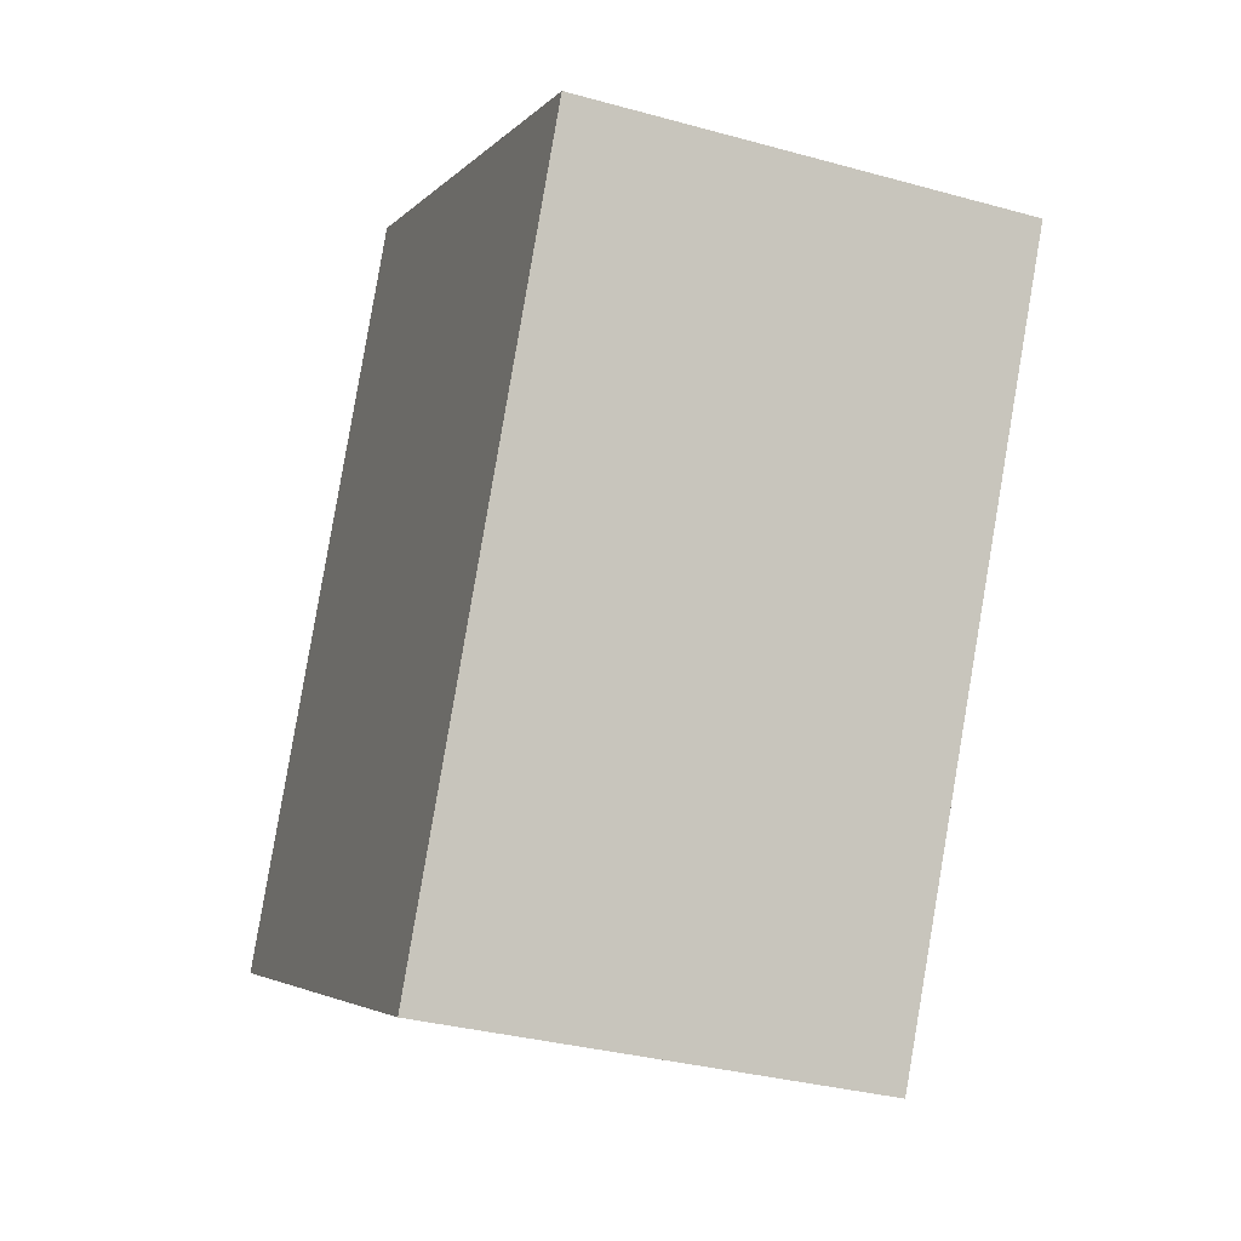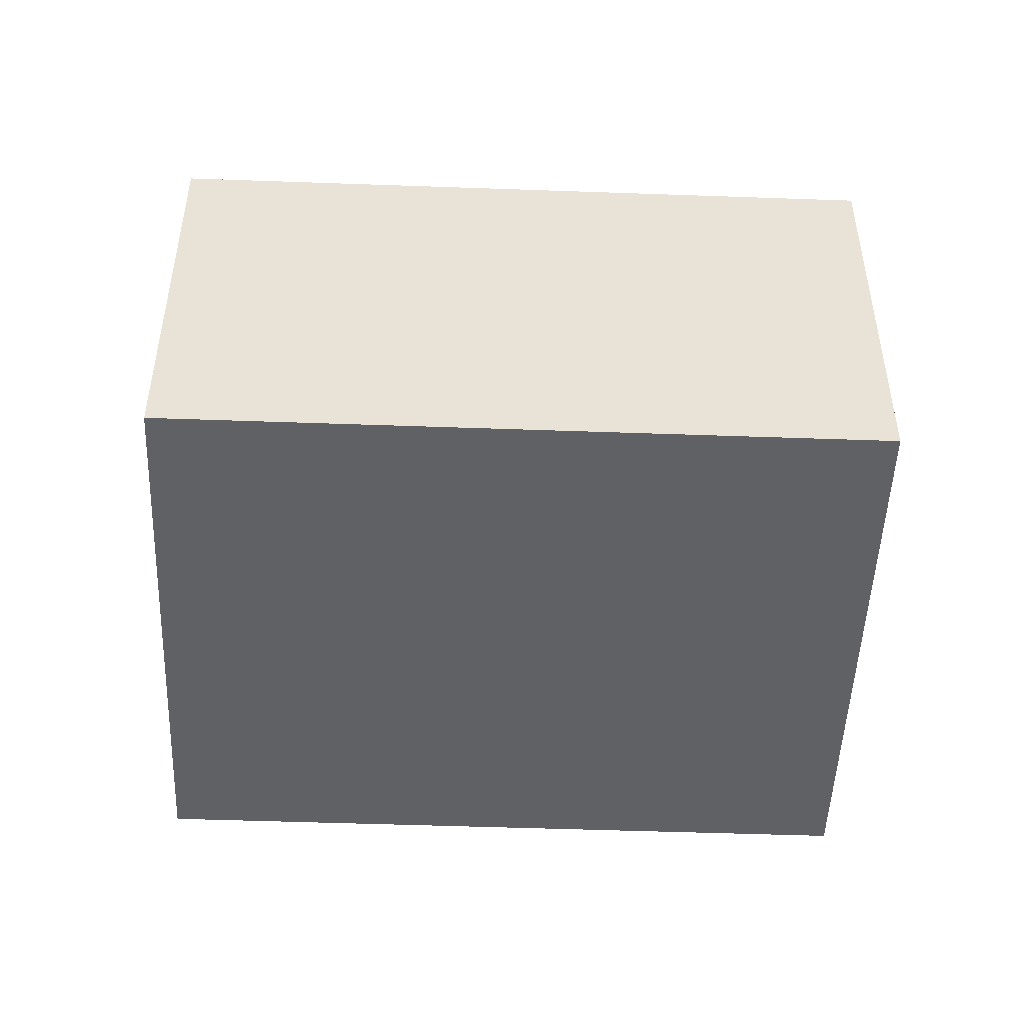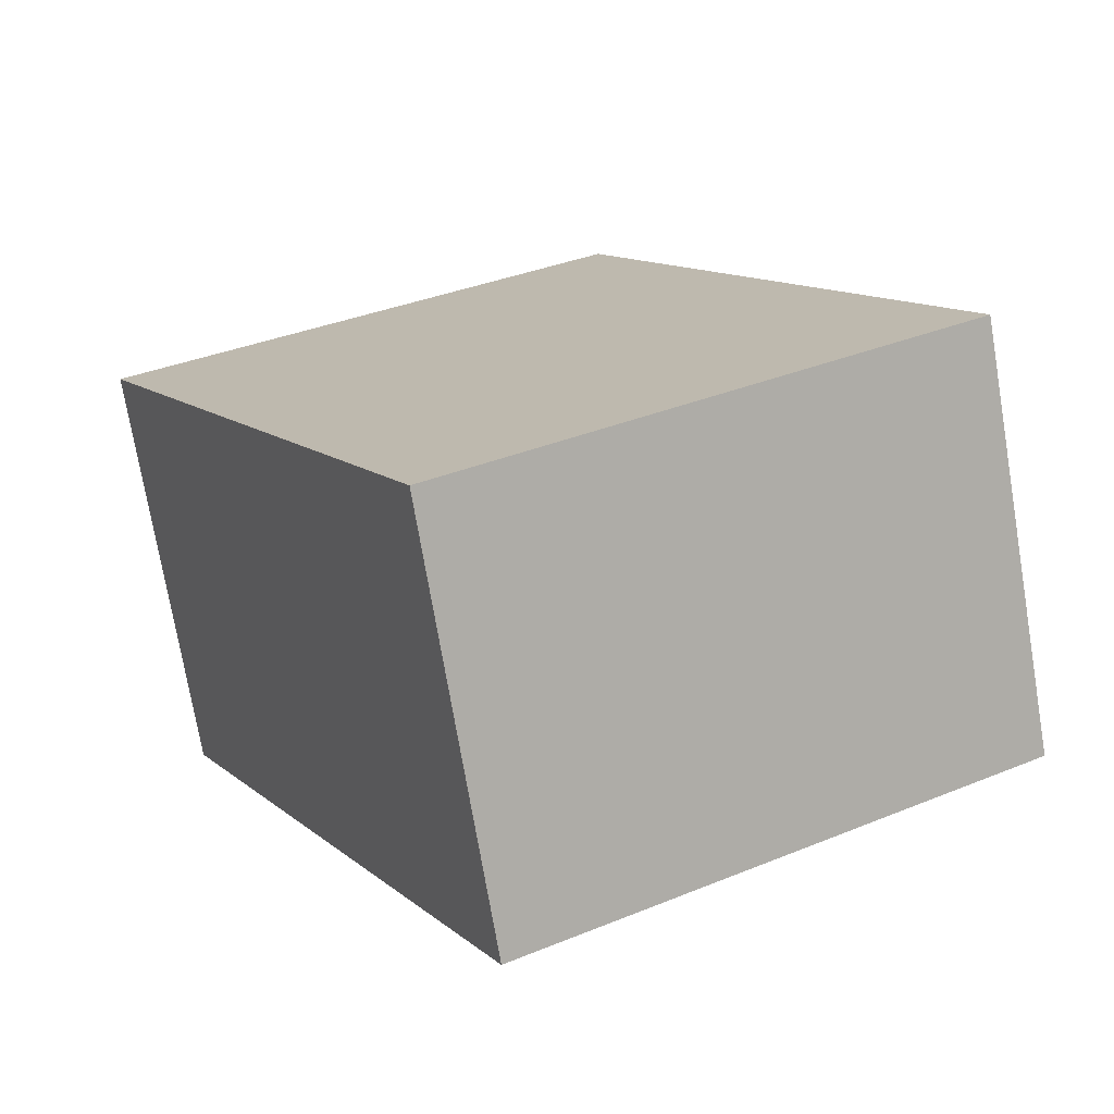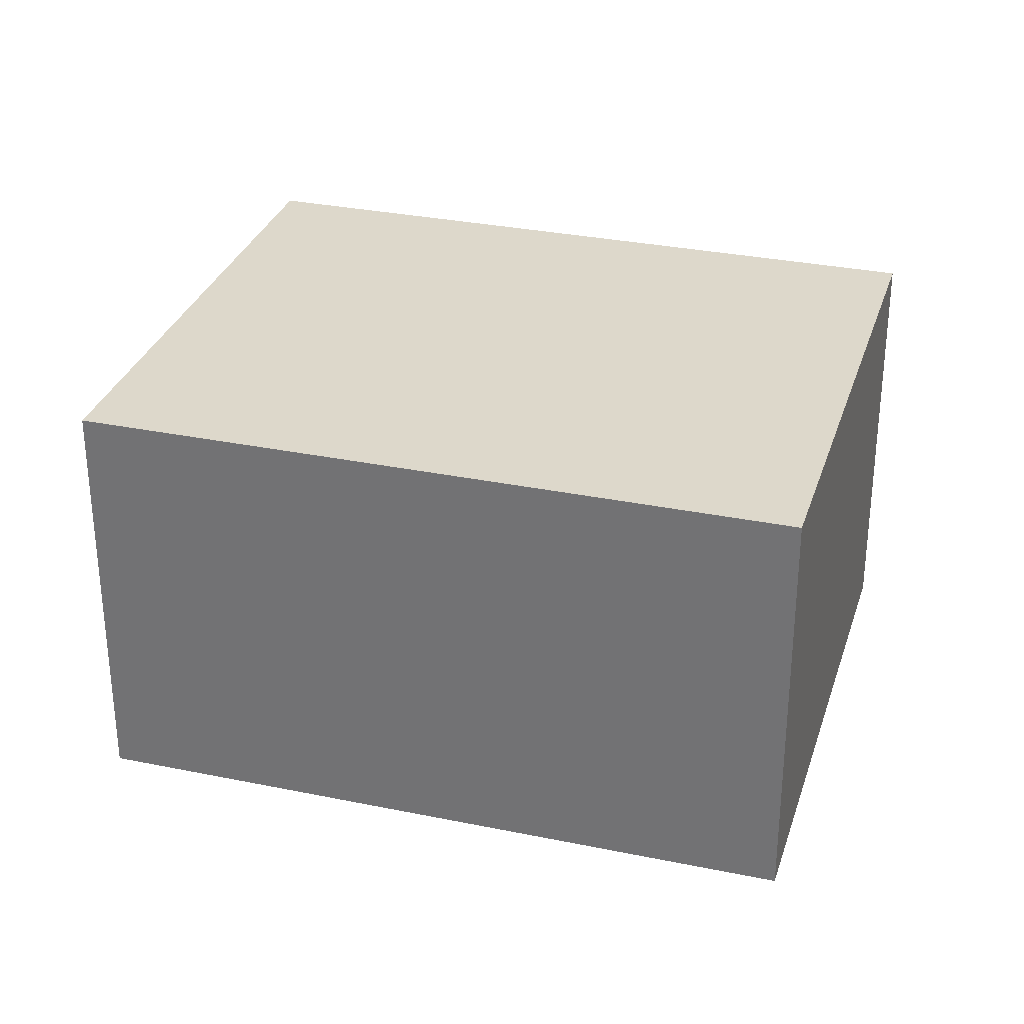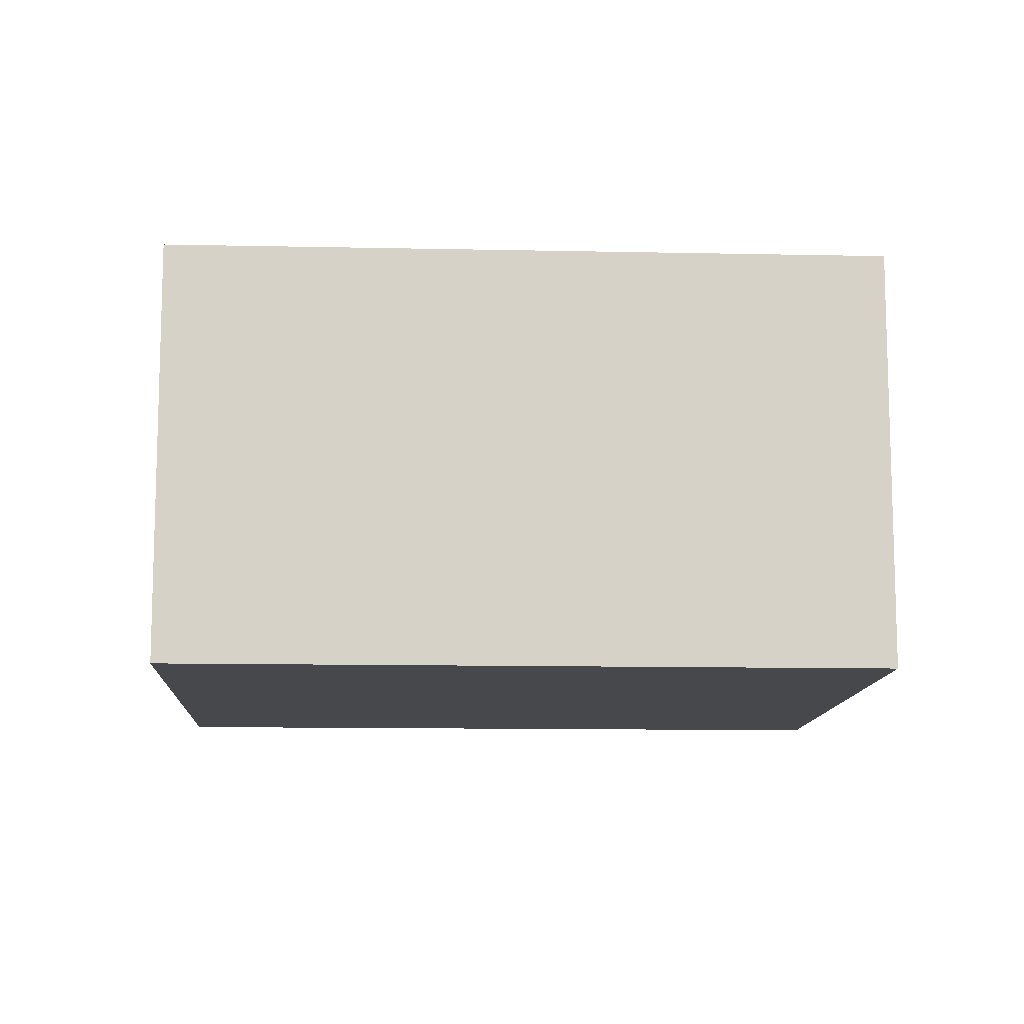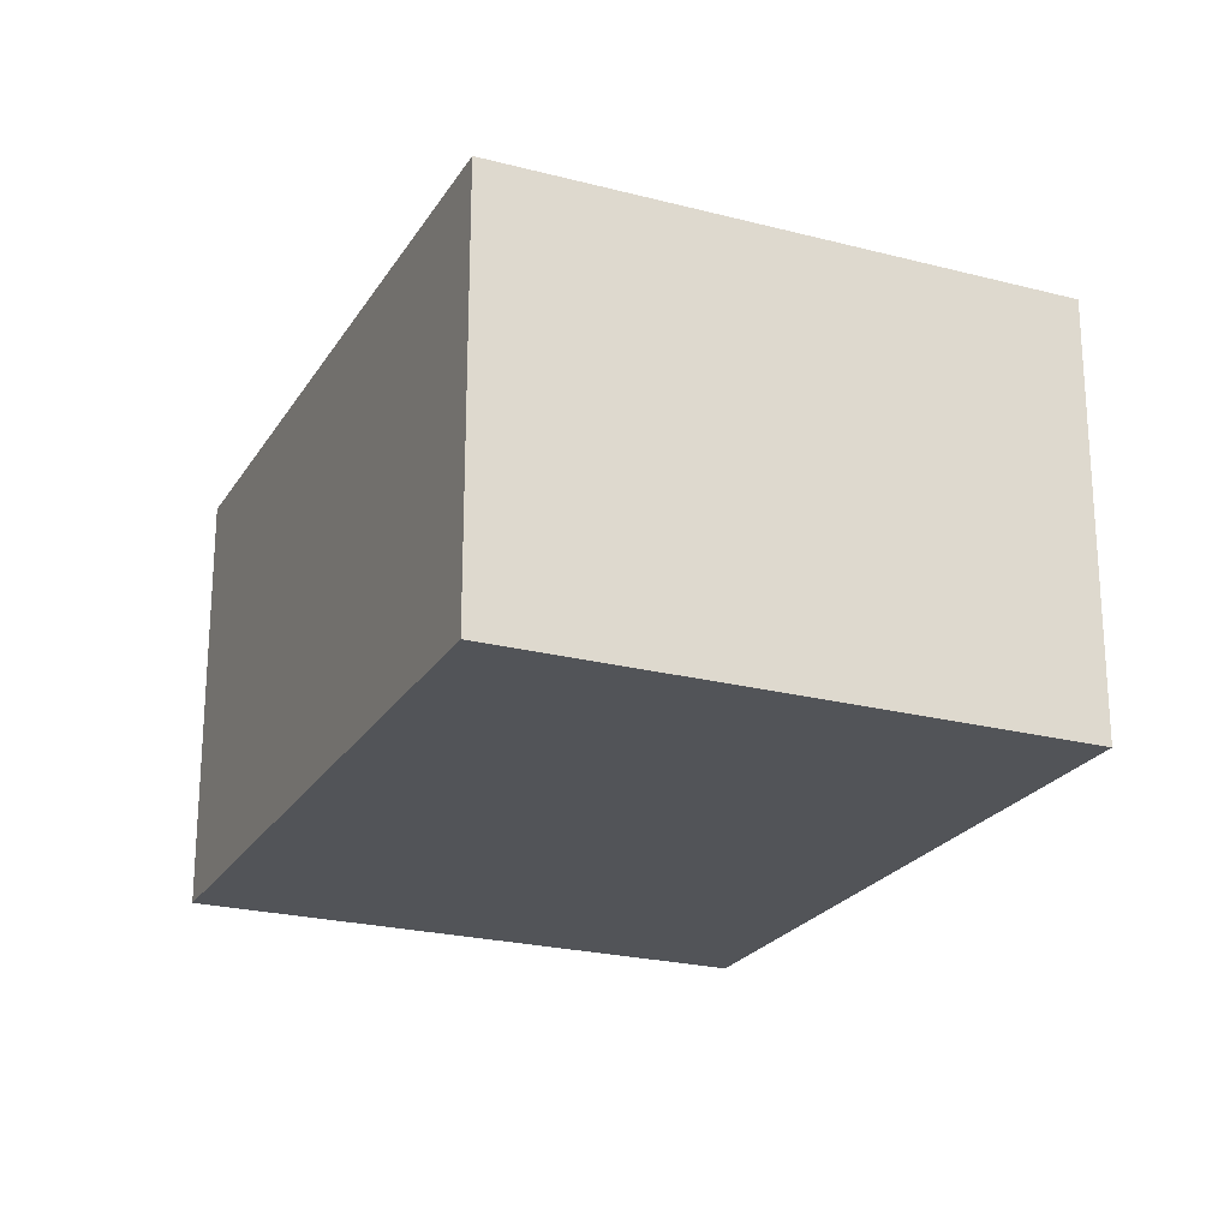
<metadata>
{"format":"obj","ext":"obj","renderer":"f3d","projection":"perspective","resolution":1024,"background":"white","views":[{"elev":-33.1,"azim":69.1,"up":"+Z"},{"elev":-49.2,"azim":115.7,"up":"+Y"},{"elev":-73.5,"azim":-170.4,"up":"+Z"},{"elev":31.1,"azim":134.4,"up":"+Y"},{"elev":-11.5,"azim":-65.0,"up":"+Y"},{"elev":-23.1,"azim":4.1,"up":"+Y"}]}
</metadata>
<code>
v  3.6 1.791 1.585
v  0 1.791 1.097e-16
v  1.449 1.791 2.728
v  2.152 1.791 -1.142
v  3.6 -9.705e-17 1.585
v  2.152 6.993e-17 -1.142
v  0 0 0
v  1.449 -1.67e-16 2.728
g defaultobject
f 1 2 3
f 2 1 4
f 5 4 1
f 4 5 6
f 6 2 4
f 2 6 7
f 7 3 2
f 3 7 8
f 8 1 3
f 1 8 5
f 5 7 6
f 7 5 8

</code>
